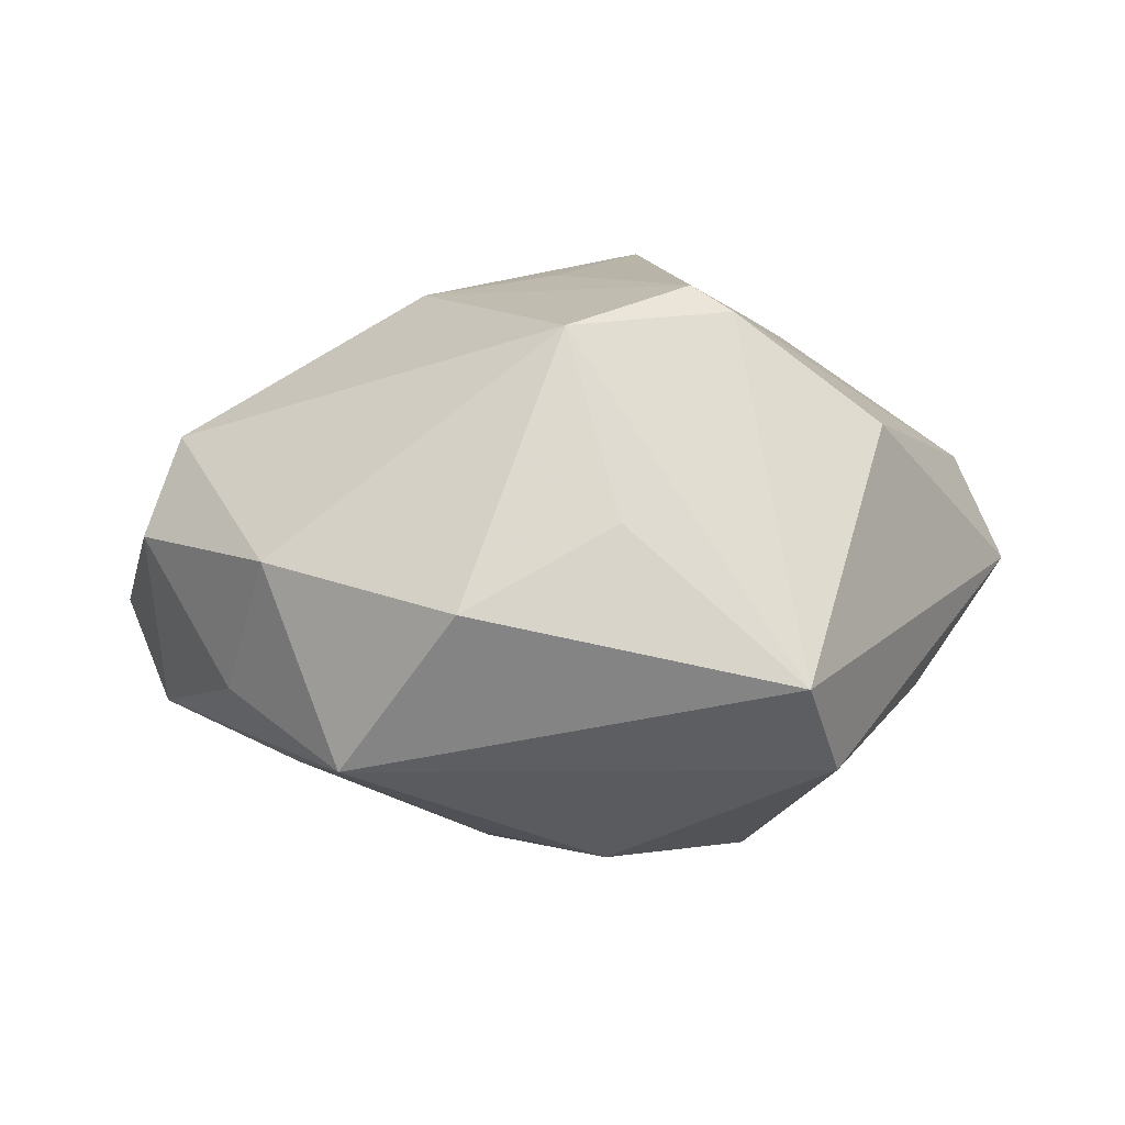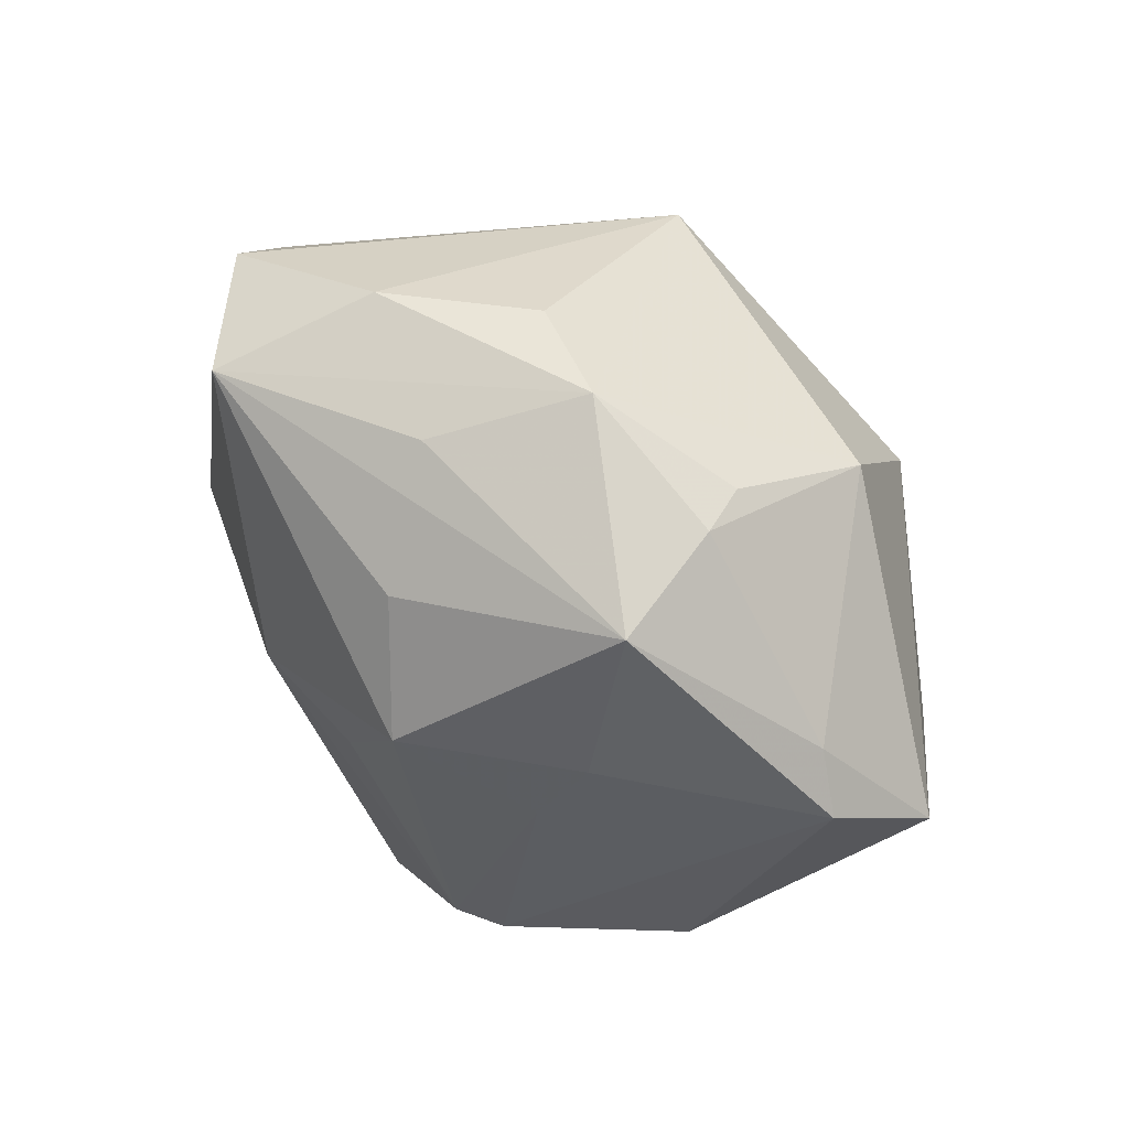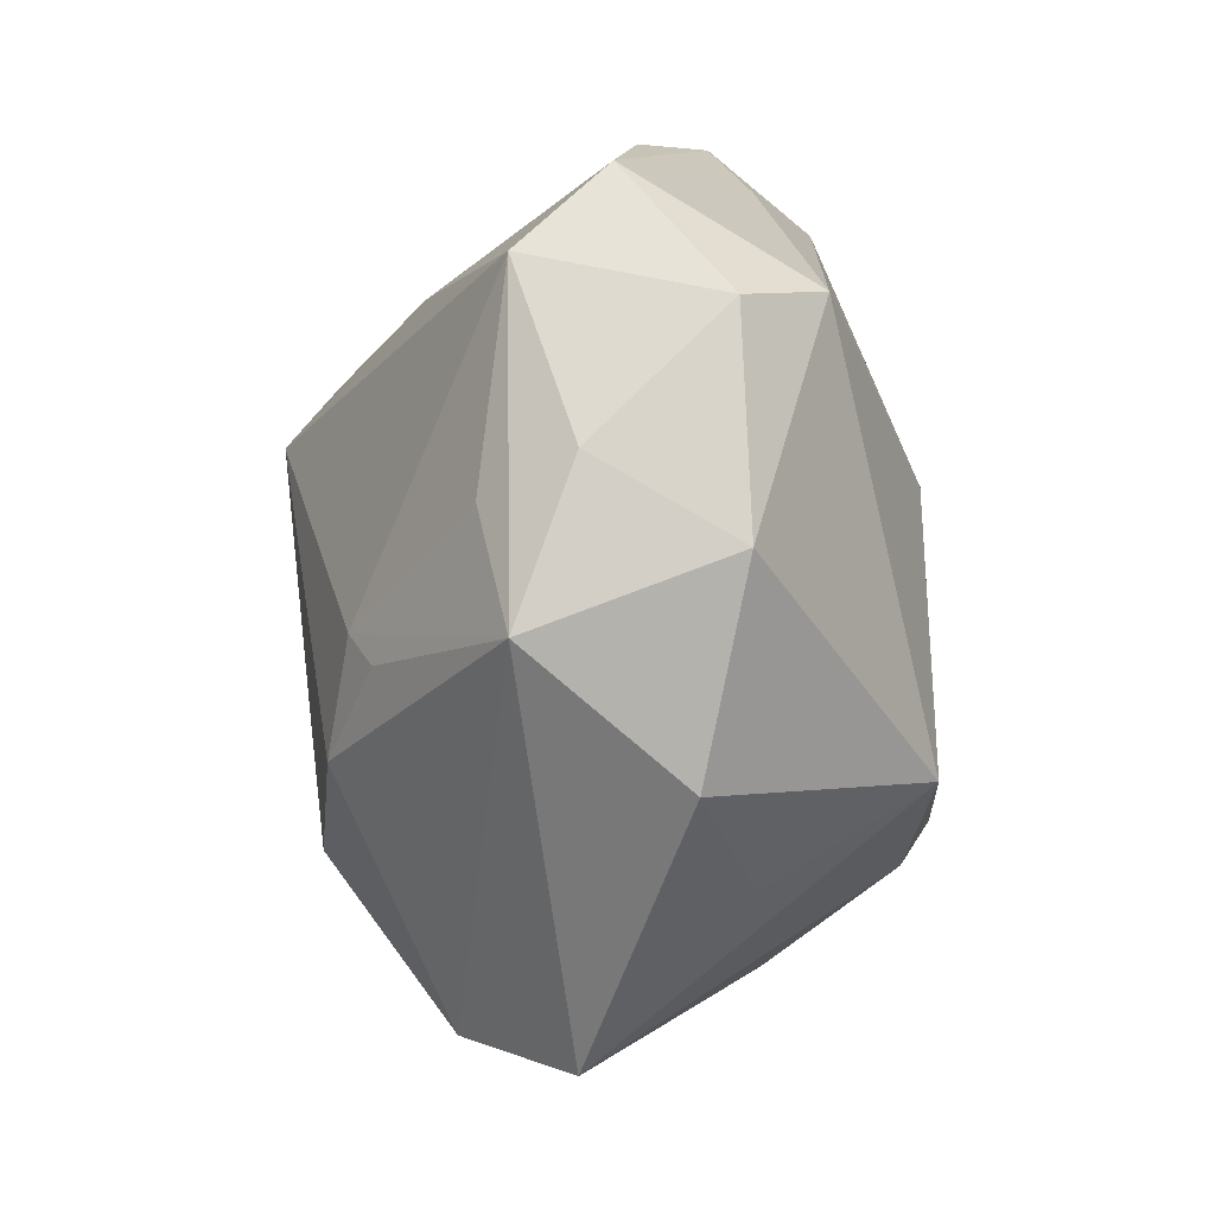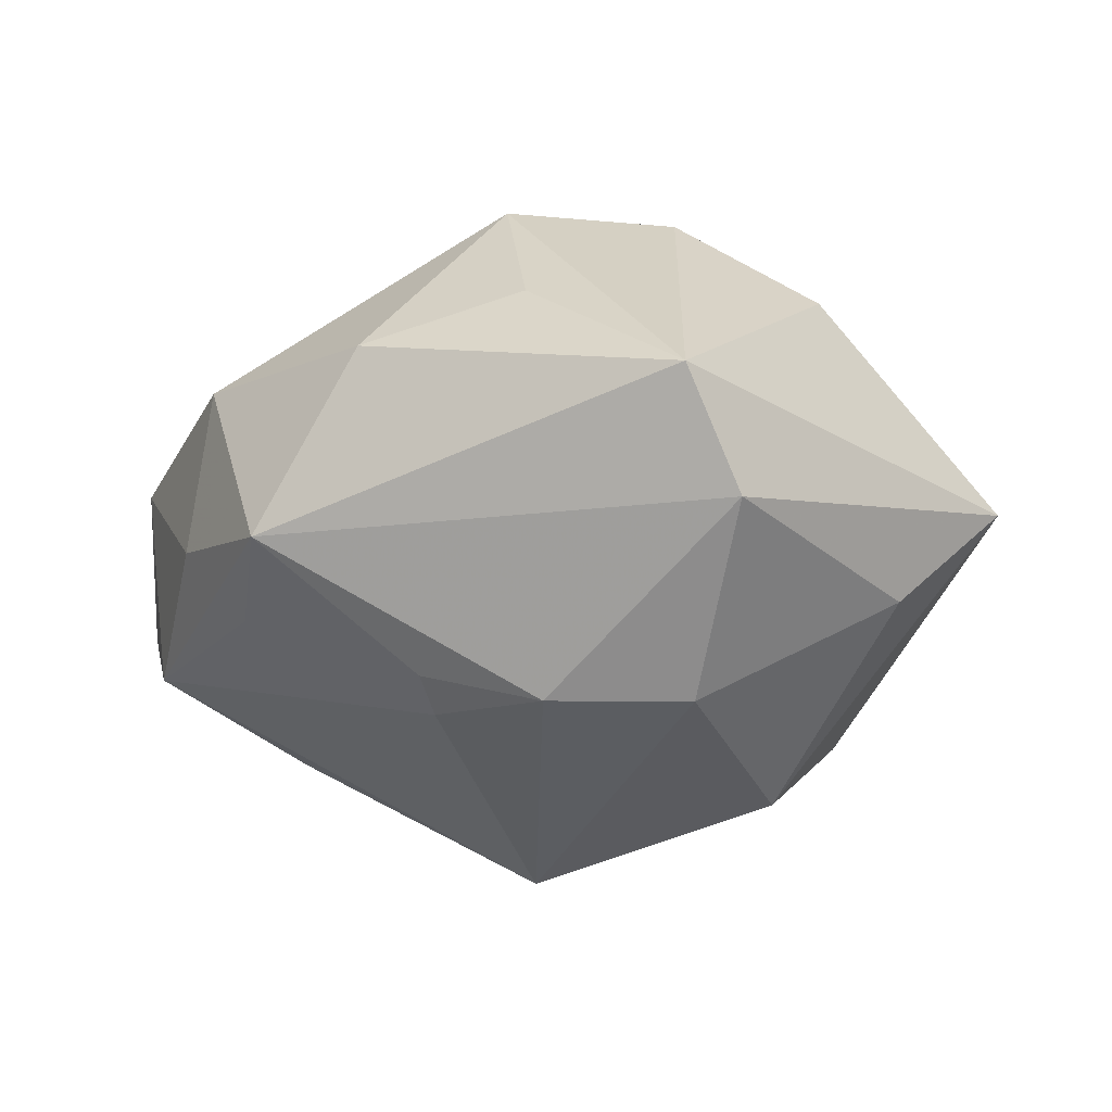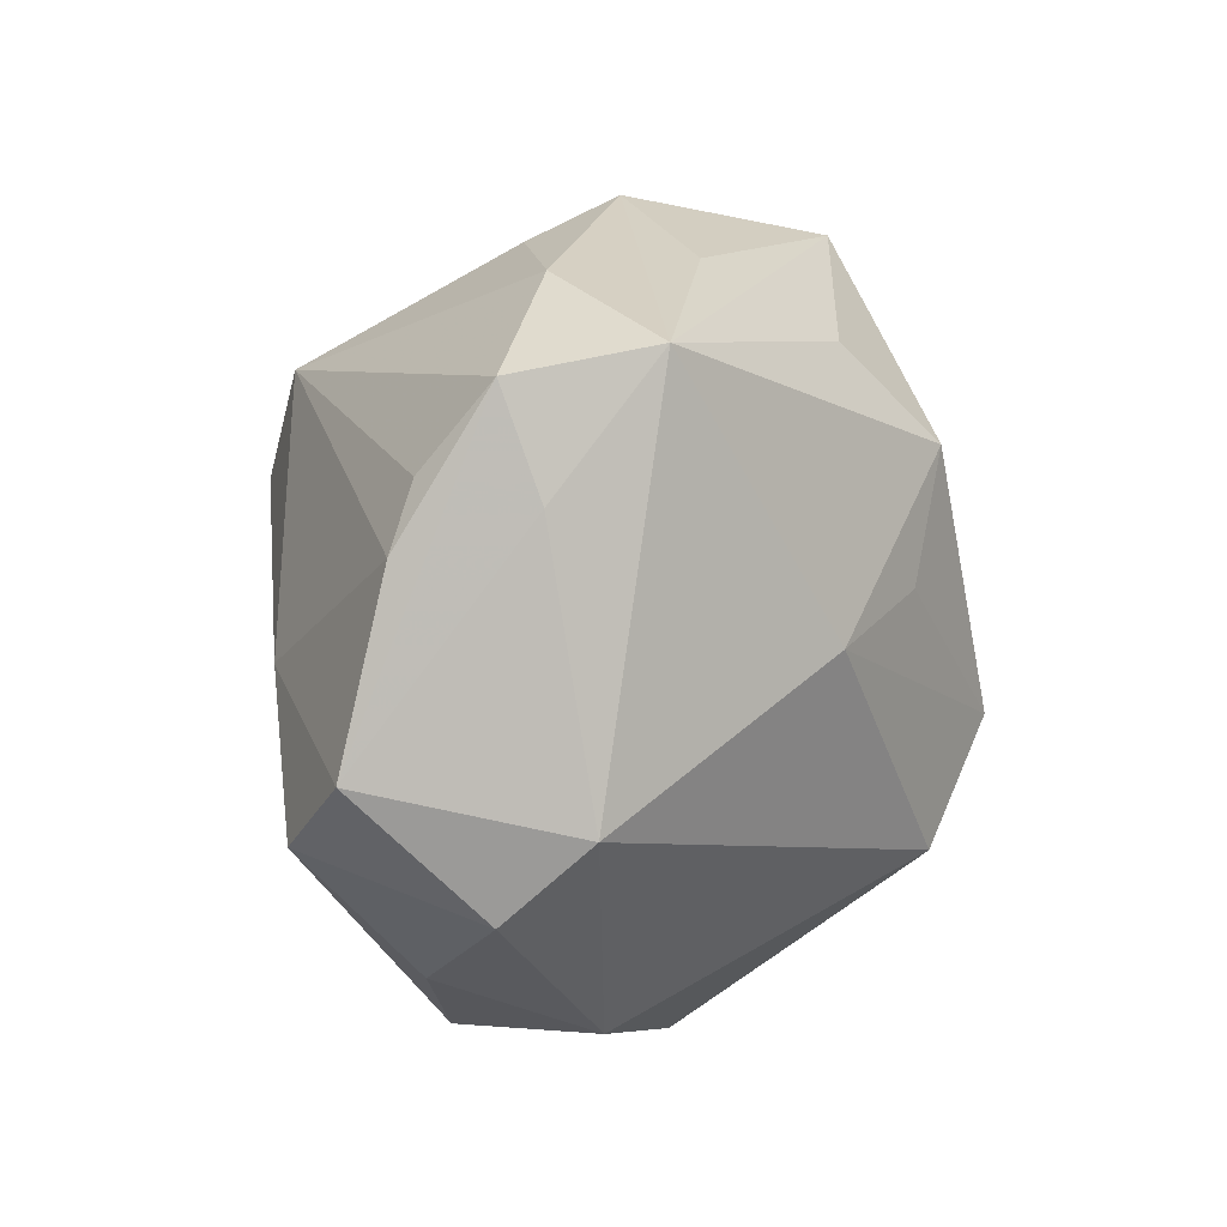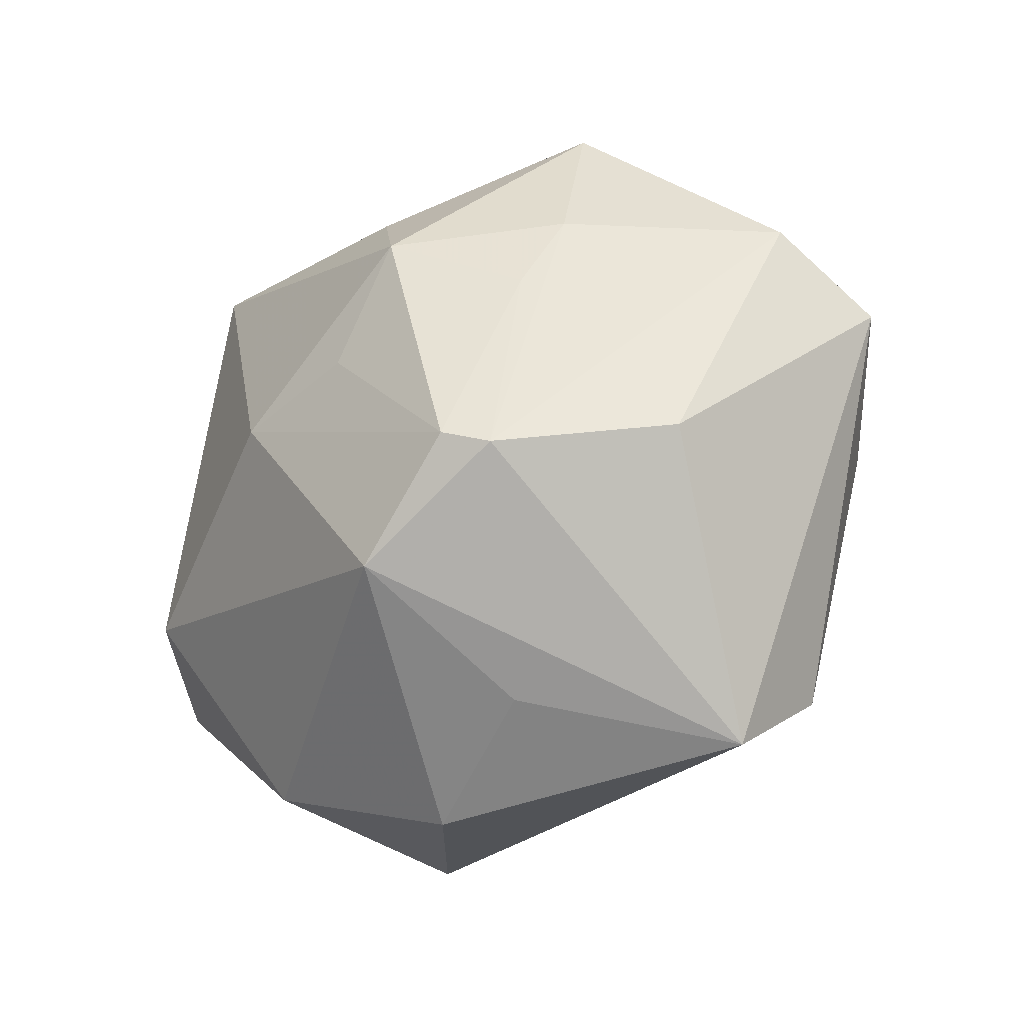
<metadata>
{"format":"obj","ext":"obj","renderer":"f3d","projection":"perspective","resolution":1024,"background":"white","views":[{"elev":18.0,"azim":8.9,"up":"+Z"},{"elev":64.8,"azim":41.6,"up":"+Y"},{"elev":-62.2,"azim":-96.4,"up":"+Y"},{"elev":-23.2,"azim":23.7,"up":"+Z"},{"elev":12.0,"azim":-66.9,"up":"+Y"},{"elev":-28.4,"azim":35.1,"up":"+Y"}]}
</metadata>
<code>
v 0.03852 0.007269 -0.000665
v -0.03836 -0.00489 -0.0046
v -0.03067 0.01372 0.007385
v -0.01744 0.02828 0.001644
v 0.006436 -0.01718 -0.02105
v -0.003855 -0.01578 -0.02031
v 0.01838 0.02161 -0.01472
v -0.03087 0.02244 0.004036
v 0.01707 0.007397 -0.02398
v -0.03203 0.01549 -0.001624
v -0.01232 0.001629 0.02254
v -0.001062 0.004072 0.0242
v -0.02399 -0.02313 -0.005367
v -0.006261 0.009837 -0.02769
v 0.01192 -0.008305 0.02625
v -0.02381 0.02436 0.01363
v -0.03313 -0.01135 -0.01145
v 0.01791 0.01556 0.01666
v -0.00112 0.02226 0.01796
v -0.01972 -0.0271 0.007002
v 0.02787 -0.007531 0.01502
v -0.006135 0.02923 -0.005397
v -0.03473 0.01032 -0.002333
v 0.03393 0.01394 0.006582
v -0.03321 -0.01524 0.004748
v -0.02441 -0.0004303 -0.01721
v 0.0164 0.02863 0.01098
v 0.0238 -0.02967 -0.000216
v 0.01537 0.02911 0.0004876
v -0.008142 0.01891 -0.02414
v -0.01857 -0.02197 -0.01197
v 0.03039 0.01749 0.004007
v -0.03161 -0.008668 0.01174
v 0.02582 -0.02331 -0.009297
v 0.002984 -0.0173 0.02459
v -0.005837 0.02845 0.008758
v 0.01437 0.02802 -0.003993
v 0.004582 0.01415 0.0243
v 0.008706 -0.02592 0.0112
v 0.01749 -0.01225 -0.02107
v -0.003436 -0.01957 -0.01826
v -0.002975 -0.0326 0.005354
v 0.03143 -0.0003997 -0.01043
v 0.01551 0.008784 0.01984
v -0.01298 -0.03088 -0.008875
v 0.01561 -0.009519 0.02445
v 0.002496 0.03235 -0.001169
f 47 7 30
f 14 40 5
f 45 5 34
f 34 5 40
f 9 7 1
f 9 40 14
f 14 30 9
f 9 30 7
f 4 30 8
f 14 17 26
f 26 30 14
f 17 2 26
f 47 27 29
f 6 17 14
f 14 5 6
f 1 34 43
f 43 34 40
f 43 9 1
f 40 9 43
f 45 34 28
f 28 46 35
f 28 34 1
f 23 2 8
f 30 26 23
f 23 26 2
f 25 2 17
f 47 30 22
f 22 4 47
f 30 4 22
f 37 7 47
f 47 29 37
f 37 29 7
f 45 17 31
f 31 6 45
f 17 6 31
f 41 5 45
f 45 6 41
f 41 6 5
f 39 28 35
f 8 30 10
f 10 23 8
f 30 23 10
f 13 17 45
f 13 25 17
f 20 13 45
f 25 13 20
f 2 25 33
f 35 11 33
f 33 20 35
f 25 20 33
f 1 24 21
f 21 24 46
f 21 28 1
f 46 28 21
f 32 29 27
f 27 24 32
f 7 29 32
f 1 7 32
f 32 24 1
f 15 11 35
f 35 46 15
f 46 24 18
f 18 24 27
f 27 38 18
f 19 38 27
f 42 39 35
f 35 20 42
f 28 39 42
f 45 28 42
f 42 20 45
f 16 33 11
f 11 38 16
f 38 19 16
f 16 4 8
f 16 19 27
f 47 4 16
f 12 38 11
f 11 15 12
f 12 15 38
f 44 15 46
f 46 18 44
f 38 15 44
f 44 18 38
f 3 16 8
f 33 16 3
f 8 2 3
f 2 33 3
f 36 27 47
f 47 16 36
f 36 16 27

</code>
